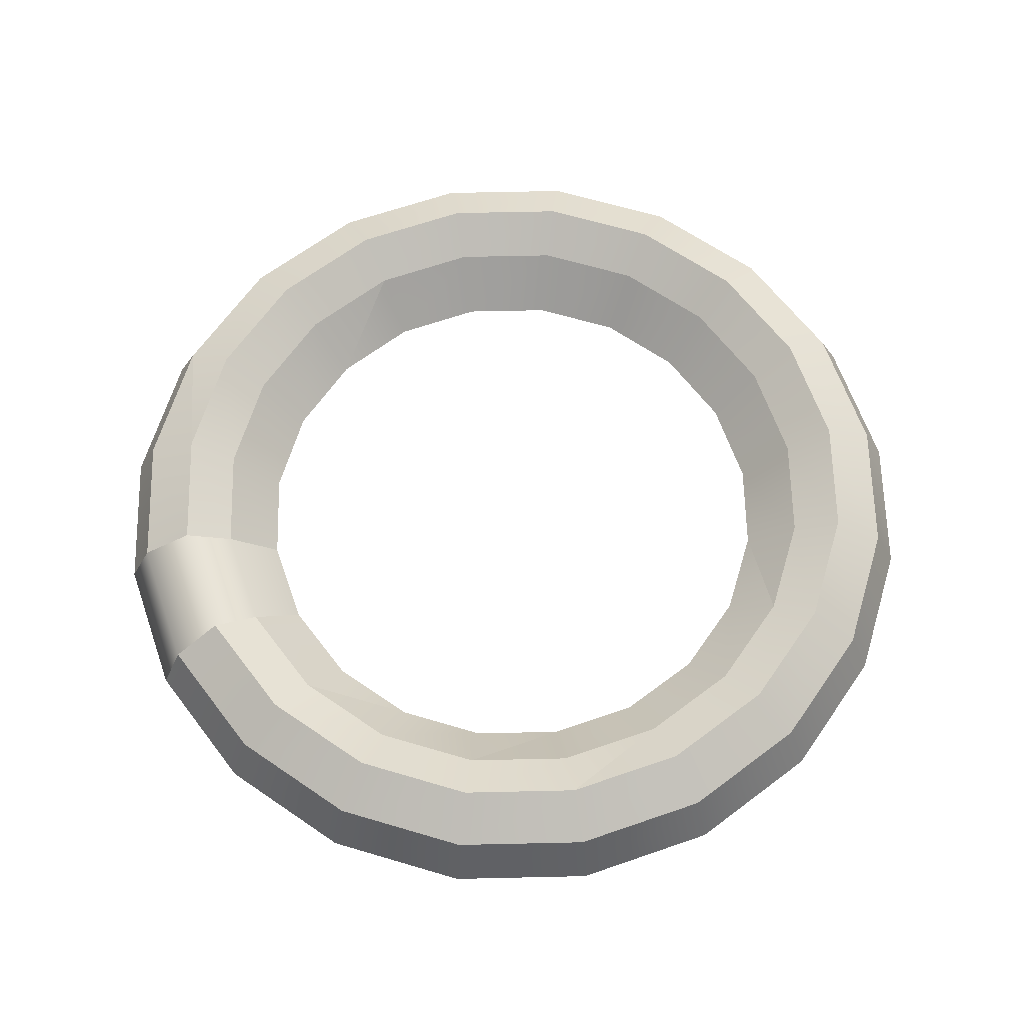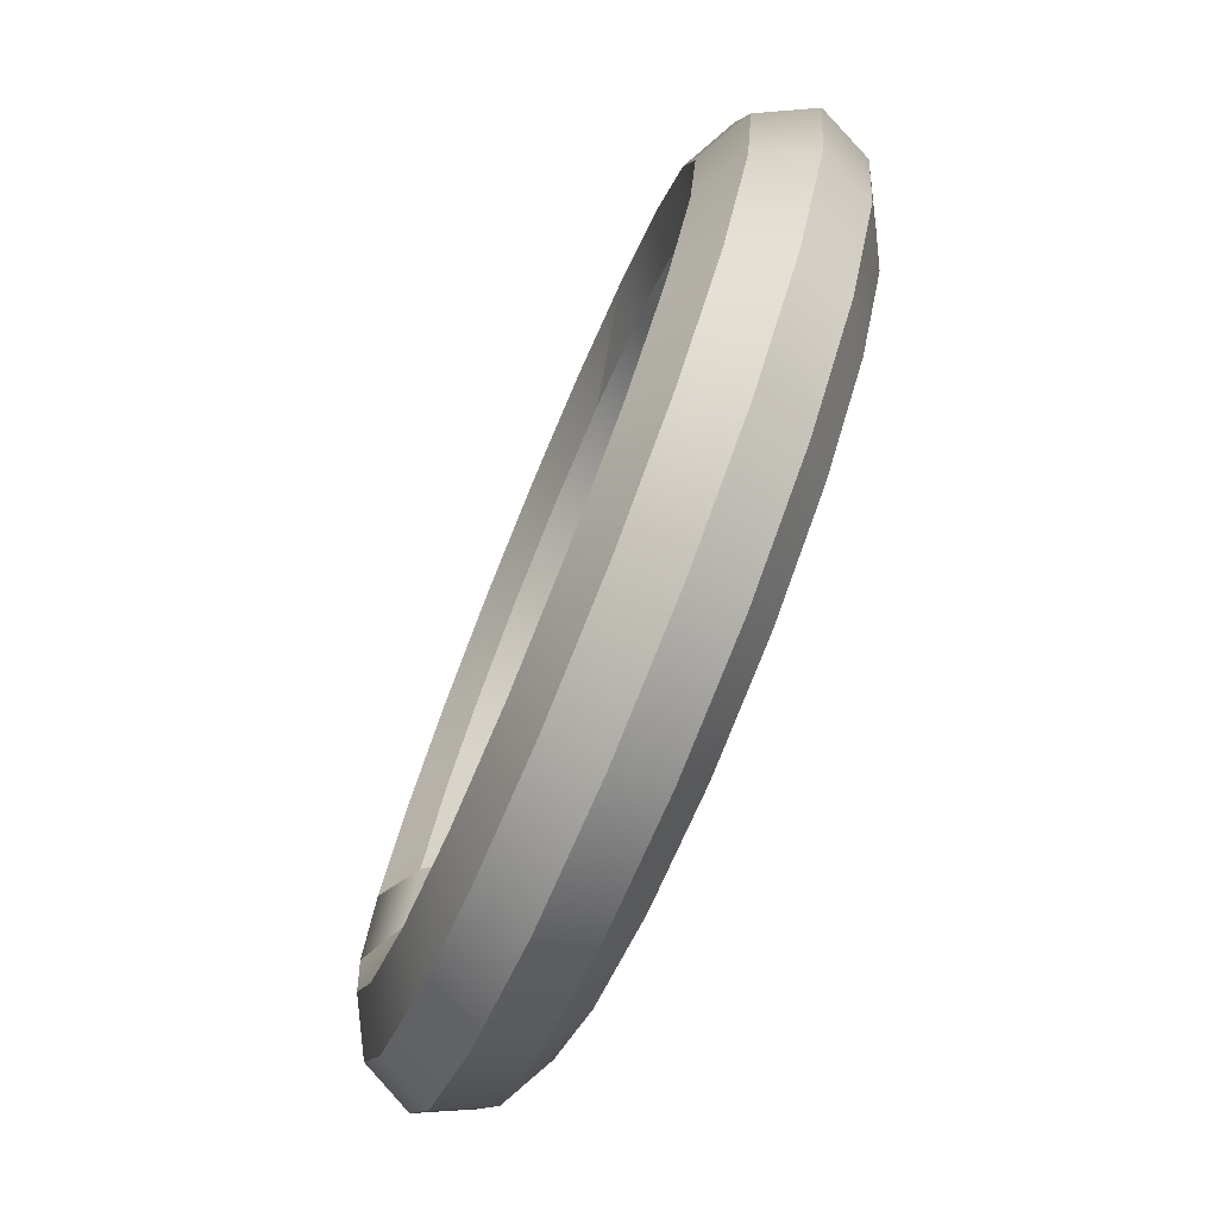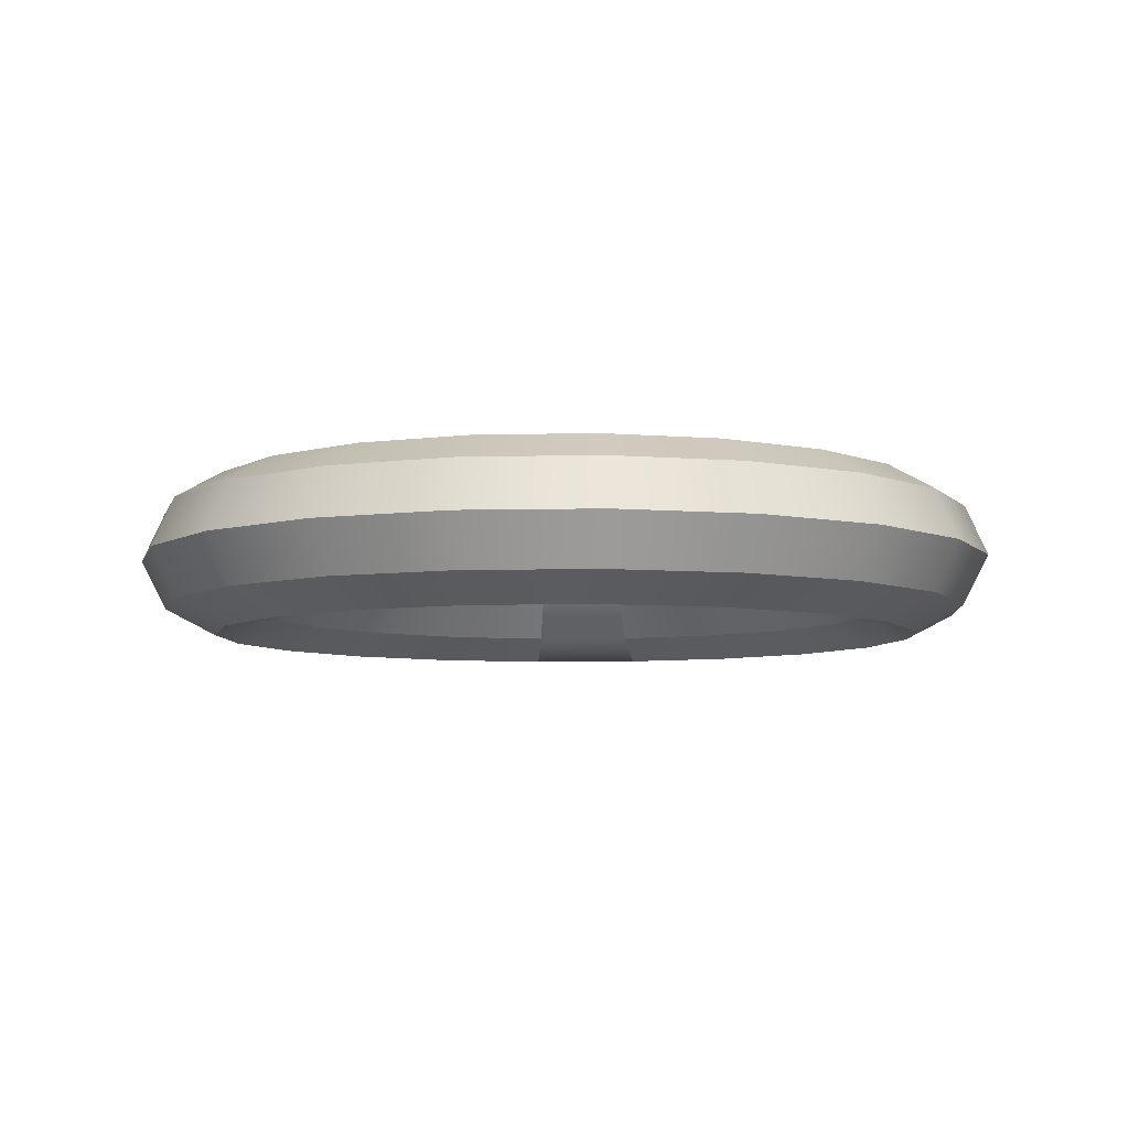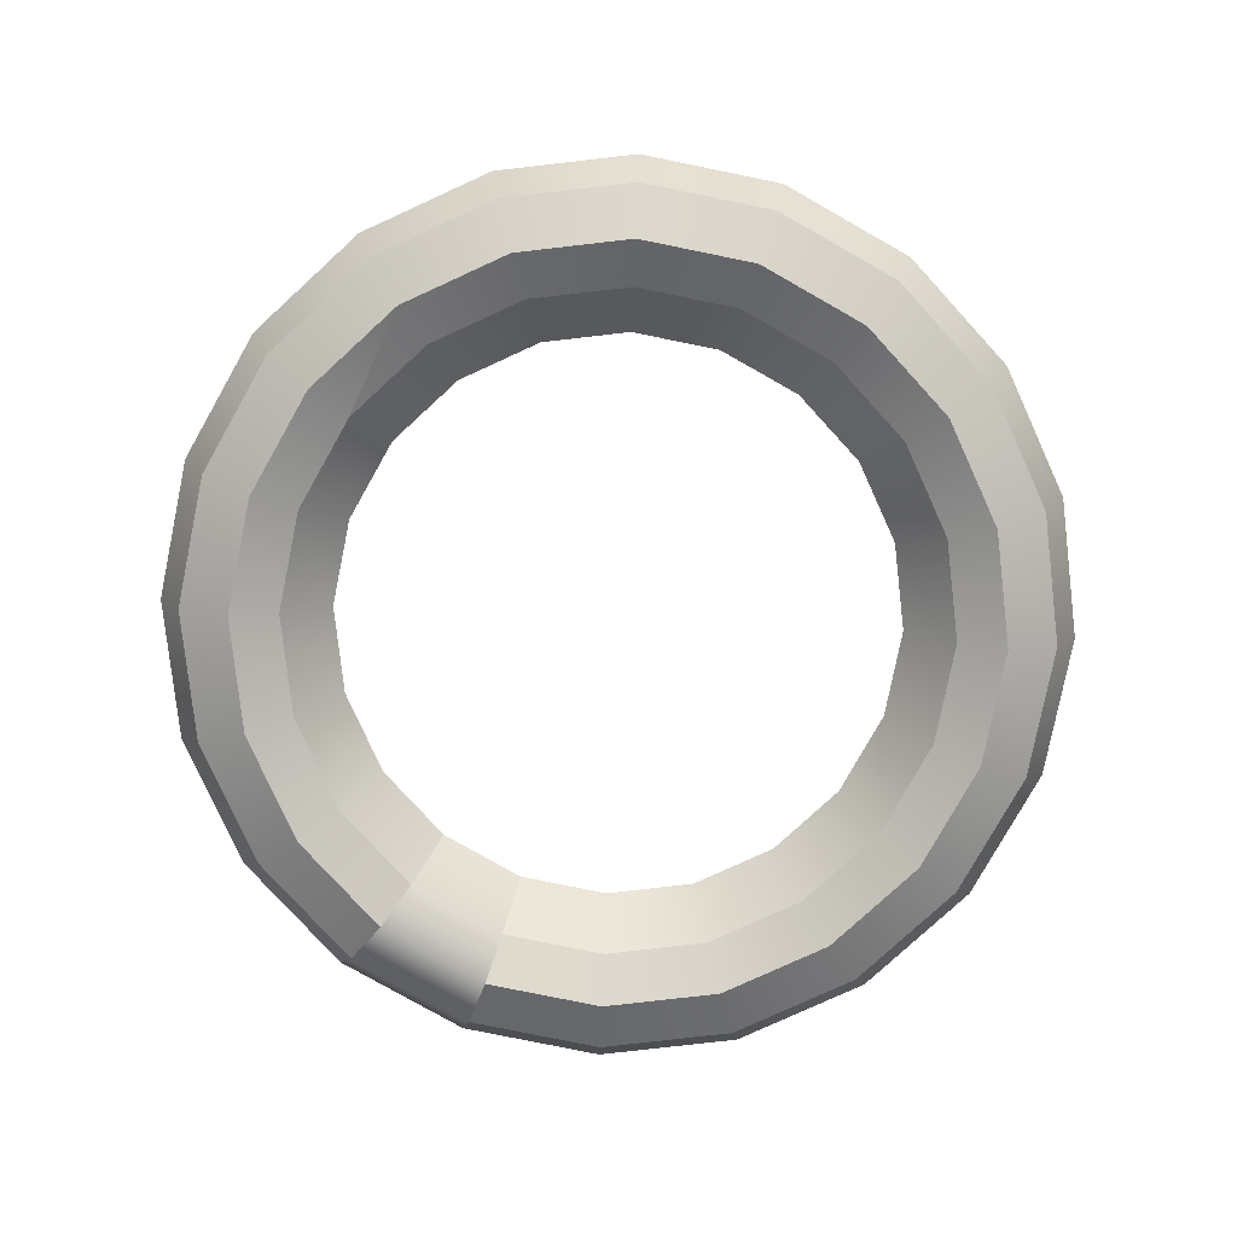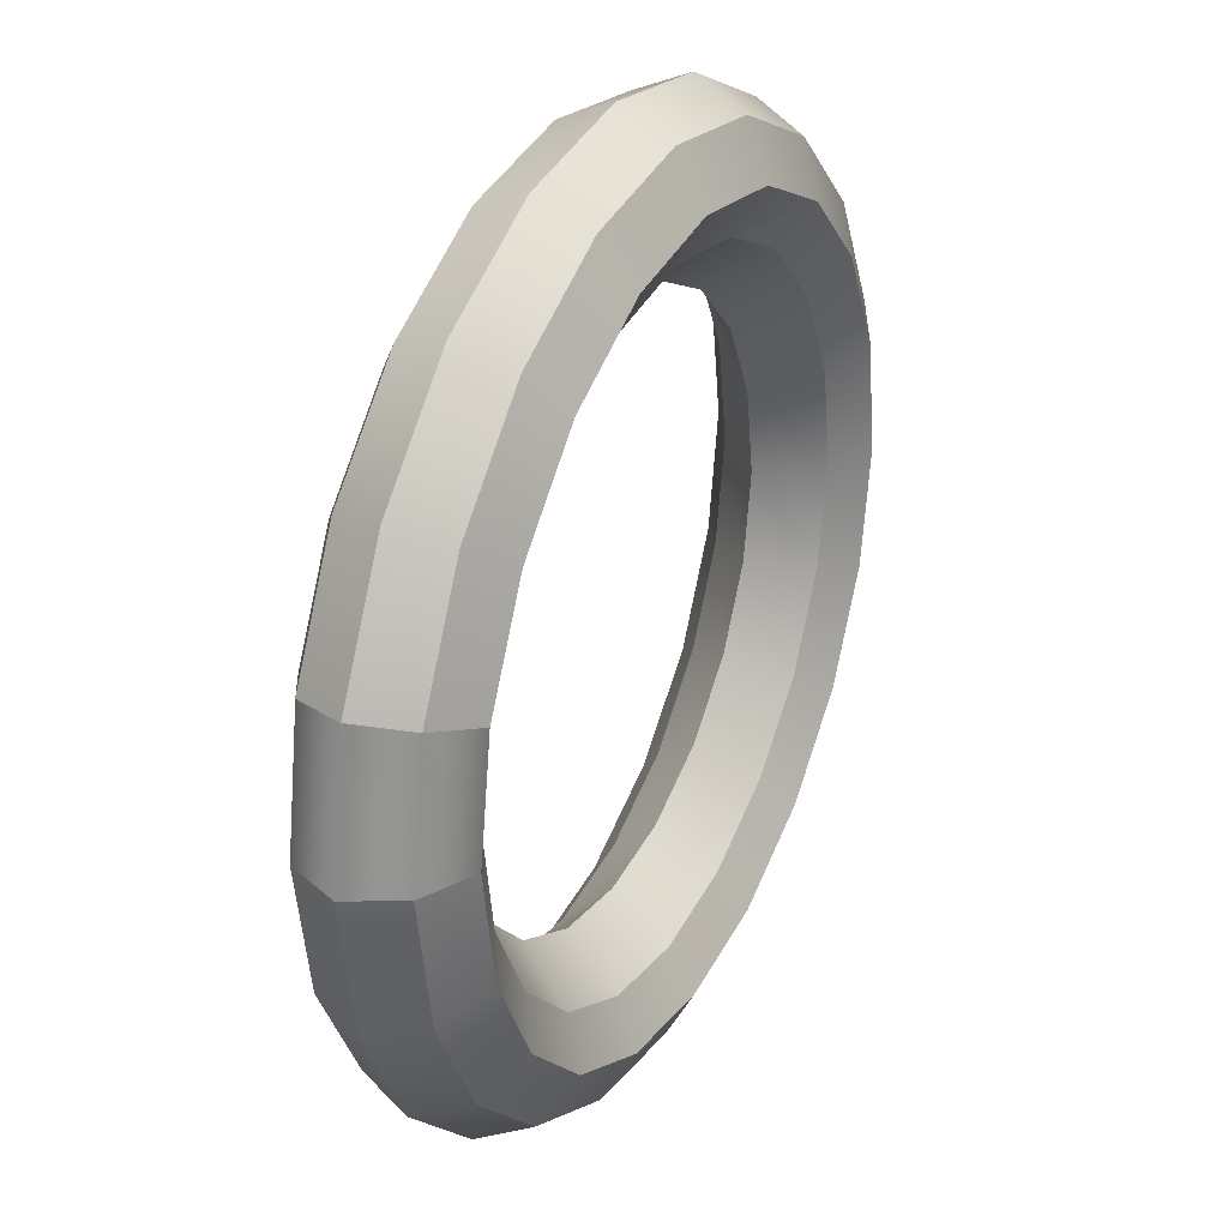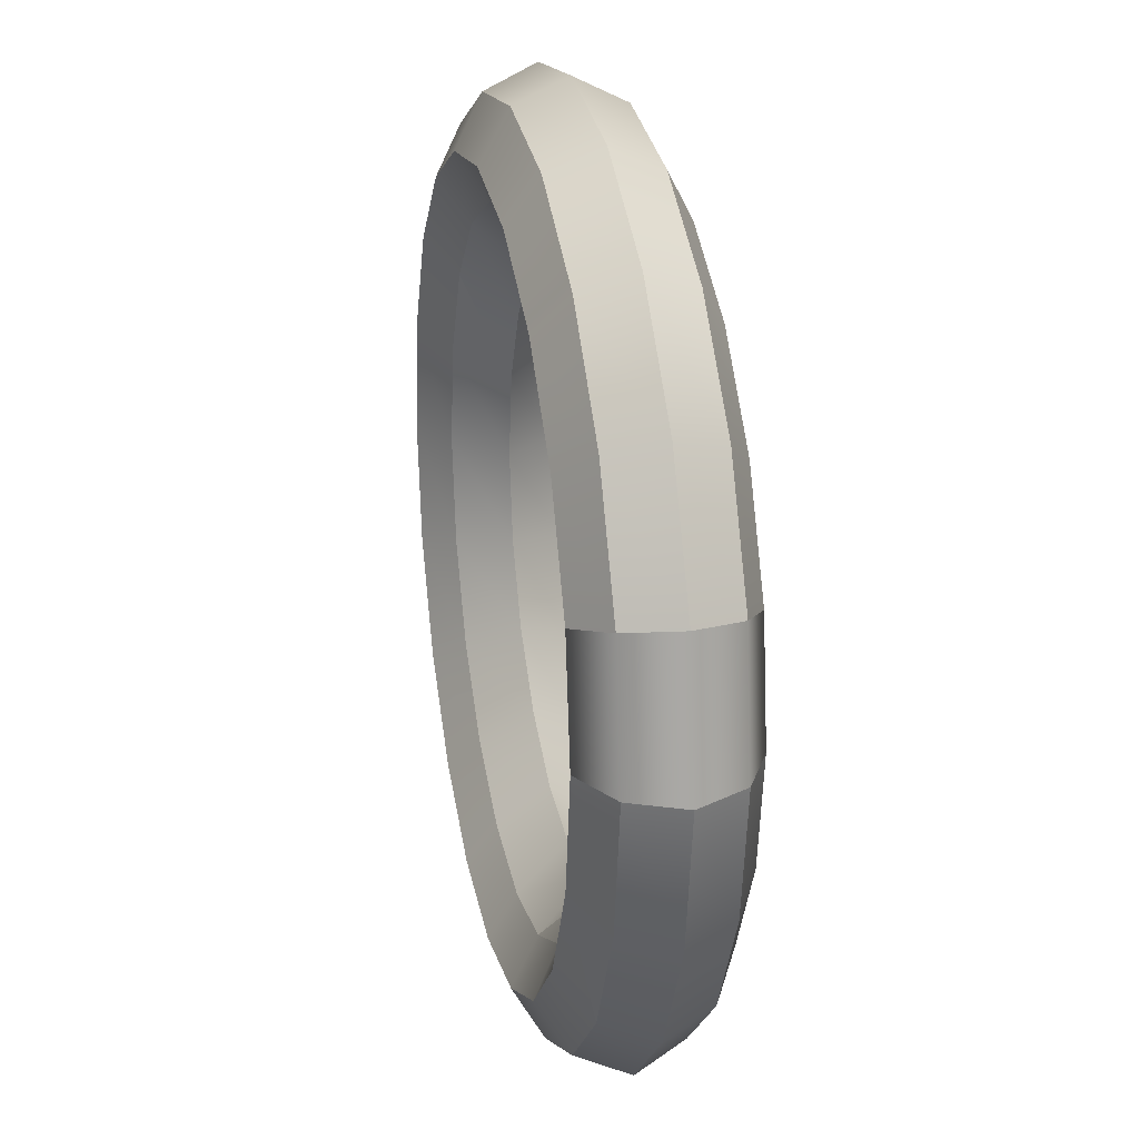
<metadata>
{"format":"obj","ext":"obj","renderer":"f3d","projection":"perspective","resolution":1024,"background":"white","views":[{"elev":64.3,"azim":169.7,"up":"+Z"},{"elev":-75.5,"azim":-112.5,"up":"+Y"},{"elev":-6.5,"azim":-77.0,"up":"+Z"},{"elev":-79.8,"azim":-110.5,"up":"+Z"},{"elev":30.7,"azim":116.6,"up":"+Y"},{"elev":24.3,"azim":78.1,"up":"+Y"}]}
</metadata>
<code>
o Mesh_0054
v 1.446 0.4698 0.0076
v 1.7 0.5523 0.2747
v 1.23 0.8937 0.0076
v 1.446 1.051 0.2747
v 0.8937 1.23 0.0076
v 1.051 1.446 0.2747
v 0.4698 1.446 0.0076
v 0.5523 1.7 0.2747
v 0 1.52 0.0076
v 0 1.787 0.2747
v -0.4698 1.446 0.0076
v -0.5523 1.7 0.2747
v -0.8937 1.23 0.0076
v -1.051 1.446 0.2747
v -1.23 0.8937 0.0076
v -1.446 1.051 0.2747
v -1.446 0.4698 0.0076
v -1.7 0.5523 0.2747
v -1.52 -0 0.0076
v -1.787 -0 0.2747
v -1.446 -0.4698 0.0076
v -1.7 -0.5523 0.2747
v -1.23 -0.8937 0.0076
v -1.446 -1.051 0.2747
v -0.8937 -1.23 0.0076
v -1.051 -1.446 0.2747
v -0.4698 -1.446 0.0076
v -0.5523 -1.7 0.2747
v 0 -1.52 0.0076
v 0 -1.787 0.2747
v 0.4698 -1.446 0.0076
v 0.5523 -1.7 0.2747
v 0.8937 -1.23 0.0076
v 1.051 -1.446 0.2747
v 1.23 -0.8937 0.0076
v 1.446 -1.051 0.2747
v 1.446 -0.4698 0.0076
v 1.7 -0.5523 0.2747
v 1.52 -0 0.0076
v 1.787 -0 0.2747
v 1.939 0.6301 0.4263
v 2.039 -0 0.4263
v 2.197 0.7137 0.2722
v 2.31 -0 0.2722
v 2.316 0.7525 -0.0067
v 2.435 0 -0.0067
v 2.182 0.709 -0.2819
v 2.294 0 -0.2819
v 1.917 0.6228 -0.4263
v 2.015 0 -0.4263
v 1.682 0.5464 -0.292
v 1.768 0 -0.292
v 1.649 1.198 0.4263
v 1.198 1.649 0.4263
v 0.6301 1.939 0.4263
v 0 2.039 0.4263
v -0.6301 1.939 0.4263
v -1.198 1.649 0.4263
v -1.649 1.198 0.4263
v -1.939 0.6301 0.4263
v -2.039 -0 0.4263
v -1.939 -0.6301 0.4263
v -1.649 -1.198 0.4263
v -1.198 -1.649 0.4263
v -0.6301 -1.939 0.4263
v 0 -2.039 0.4263
v 0.6301 -1.939 0.4263
v 1.198 -1.649 0.4263
v 1.649 -1.198 0.4263
v 1.939 -0.6301 0.4263
v 1.869 1.358 0.2722
v 1.358 1.869 0.2722
v 0.7137 2.197 0.2722
v 0 2.31 0.2722
v -0.7137 2.197 0.2722
v -1.358 1.869 0.2722
v -1.869 1.358 0.2722
v -2.197 0.7137 0.2722
v -2.31 -0 0.2722
v -2.197 -0.7137 0.2722
v -1.869 -1.358 0.2722
v -1.358 -1.869 0.2722
v -0.7137 -2.197 0.2722
v 0 -2.31 0.2722
v 0.7137 -2.197 0.2722
v 1.358 -1.869 0.2722
v 1.869 -1.358 0.2722
v 2.197 -0.7137 0.2722
v 1.97 1.431 -0.0067
v 1.431 1.97 -0.0067
v 0.7525 2.316 -0.0067
v 0 2.435 -0.0067
v -0.7525 2.316 -0.0067
v -1.431 1.97 -0.0067
v -1.97 1.431 -0.0067
v -2.316 0.7525 -0.0067
v -2.435 0 -0.0067
v -2.316 -0.7525 -0.0067
v -1.97 -1.431 -0.0067
v -1.431 -1.97 -0.0067
v -0.7525 -2.316 -0.0067
v 0 -2.435 -0.0067
v 0.7525 -2.316 -0.0067
v 1.431 -1.97 -0.0067
v 1.97 -1.431 -0.0067
v 2.316 -0.7525 -0.0067
v 1.856 1.349 -0.2819
v 1.349 1.856 -0.2819
v 0.709 2.182 -0.2819
v 0 2.294 -0.2819
v -0.709 2.182 -0.2819
v -1.349 1.856 -0.2819
v -1.856 1.349 -0.2819
v -2.182 0.709 -0.2819
v -2.294 0 -0.2819
v -2.182 -0.709 -0.2819
v -1.856 -1.349 -0.2819
v -1.349 -1.856 -0.2819
v -0.709 -2.182 -0.2819
v 0 -2.294 -0.2819
v 0.709 -2.182 -0.2819
v 1.349 -1.856 -0.2819
v 1.856 -1.349 -0.2819
v 2.182 -0.709 -0.2819
v 1.631 1.185 -0.4263
v 1.185 1.631 -0.4263
v 0.6228 1.917 -0.4263
v 0 2.015 -0.4263
v -0.6228 1.917 -0.4263
v -1.185 1.631 -0.4263
v -1.631 1.185 -0.4263
v -1.917 0.6228 -0.4263
v -2.015 0 -0.4263
v -1.917 -0.6228 -0.4263
v -1.631 -1.185 -0.4263
v -1.185 -1.631 -0.4263
v -0.6228 -1.917 -0.4263
v 0 -2.015 -0.4263
v 0.6228 -1.917 -0.4263
v 1.185 -1.631 -0.4263
v 1.631 -1.185 -0.4263
v 1.917 -0.6228 -0.4263
v 1.431 1.039 -0.292
v 1.039 1.431 -0.292
v 0.5464 1.682 -0.292
v 0 1.768 -0.292
v -0.5464 1.682 -0.292
v -1.039 1.431 -0.292
v -1.431 1.039 -0.292
v -1.682 0.5464 -0.292
v -1.768 0 -0.292
v -1.682 -0.5464 -0.292
v -1.431 -1.039 -0.292
v -1.039 -1.431 -0.292
v -0.5464 -1.682 -0.292
v 0 -1.768 -0.292
v 0.5464 -1.682 -0.292
v 1.039 -1.431 -0.292
v 1.431 -1.039 -0.292
v 1.682 -0.5464 -0.292
f 1 2 3
f 2 4 3
f 3 4 5
f 4 6 5
f 5 6 7
f 6 8 7
f 7 8 9
f 8 10 9
f 9 10 11
f 10 12 11
f 11 12 13
f 12 14 13
f 13 14 15
f 14 16 15
f 15 16 17
f 16 18 17
f 17 18 19
f 18 20 19
f 19 20 21
f 20 22 21
f 21 22 23
f 22 24 23
f 23 24 25
f 24 26 25
f 25 26 27
f 26 28 27
f 27 28 29
f 28 30 29
f 29 30 31
f 30 32 31
f 31 32 33
f 32 34 33
f 33 34 35
f 34 36 35
f 35 36 37
f 36 38 37
f 37 38 39
f 38 40 39
f 1 39 2
f 39 40 2
f 2 40 41
f 40 42 41
f 41 42 43
f 42 44 43
f 43 44 45
f 44 46 45
f 45 46 47
f 46 48 47
f 47 48 49
f 48 50 49
f 49 50 51
f 50 52 51
f 51 52 1
f 52 39 1
f 2 41 4
f 41 53 4
f 4 53 6
f 53 54 6
f 6 54 8
f 54 55 8
f 8 55 10
f 55 56 10
f 10 56 12
f 56 57 12
f 12 57 14
f 57 58 14
f 14 58 16
f 58 59 16
f 16 59 18
f 59 60 18
f 18 60 20
f 60 61 20
f 20 61 22
f 61 62 22
f 22 62 24
f 62 63 24
f 24 63 26
f 63 64 26
f 26 64 28
f 64 65 28
f 28 65 30
f 65 66 30
f 30 66 32
f 66 67 32
f 32 67 34
f 67 68 34
f 34 68 36
f 68 69 36
f 36 69 38
f 69 70 38
f 38 70 40
f 70 42 40
f 41 43 53
f 43 71 53
f 53 71 54
f 71 72 54
f 54 72 55
f 72 73 55
f 55 73 56
f 73 74 56
f 56 74 57
f 74 75 57
f 57 75 58
f 75 76 58
f 58 76 59
f 76 77 59
f 59 77 60
f 77 78 60
f 60 78 61
f 78 79 61
f 61 79 62
f 79 80 62
f 62 80 63
f 80 81 63
f 63 81 64
f 81 82 64
f 64 82 65
f 82 83 65
f 65 83 66
f 83 84 66
f 66 84 67
f 84 85 67
f 67 85 68
f 85 86 68
f 68 86 69
f 86 87 69
f 69 87 70
f 87 88 70
f 70 88 42
f 88 44 42
f 43 45 71
f 45 89 71
f 71 89 72
f 89 90 72
f 72 90 73
f 90 91 73
f 73 91 74
f 91 92 74
f 74 92 75
f 92 93 75
f 75 93 76
f 93 94 76
f 76 94 77
f 94 95 77
f 77 95 78
f 95 96 78
f 78 96 79
f 96 97 79
f 79 97 80
f 97 98 80
f 80 98 81
f 98 99 81
f 81 99 82
f 99 100 82
f 82 100 83
f 100 101 83
f 83 101 84
f 101 102 84
f 84 102 85
f 102 103 85
f 85 103 86
f 103 104 86
f 86 104 87
f 104 105 87
f 87 105 88
f 105 106 88
f 88 106 44
f 106 46 44
f 45 47 89
f 47 107 89
f 89 107 90
f 107 108 90
f 90 108 91
f 108 109 91
f 91 109 92
f 109 110 92
f 92 110 93
f 110 111 93
f 93 111 94
f 111 112 94
f 94 112 95
f 112 113 95
f 95 113 96
f 113 114 96
f 96 114 97
f 114 115 97
f 97 115 98
f 115 116 98
f 98 116 99
f 116 117 99
f 99 117 100
f 117 118 100
f 100 118 101
f 118 119 101
f 101 119 102
f 119 120 102
f 102 120 103
f 120 121 103
f 103 121 104
f 121 122 104
f 104 122 105
f 122 123 105
f 105 123 106
f 123 124 106
f 106 124 46
f 124 48 46
f 47 49 107
f 49 125 107
f 107 125 108
f 125 126 108
f 108 126 109
f 126 127 109
f 109 127 110
f 127 128 110
f 110 128 111
f 128 129 111
f 111 129 112
f 129 130 112
f 112 130 113
f 130 131 113
f 113 131 114
f 131 132 114
f 114 132 115
f 132 133 115
f 115 133 116
f 133 134 116
f 116 134 117
f 134 135 117
f 117 135 118
f 135 136 118
f 118 136 119
f 136 137 119
f 119 137 120
f 137 138 120
f 120 138 121
f 138 139 121
f 121 139 122
f 139 140 122
f 122 140 123
f 140 141 123
f 123 141 124
f 141 142 124
f 124 142 48
f 142 50 48
f 49 51 125
f 51 143 125
f 125 143 126
f 143 144 126
f 126 144 127
f 144 145 127
f 127 145 128
f 145 146 128
f 128 146 129
f 146 147 129
f 129 147 130
f 147 148 130
f 130 148 131
f 148 149 131
f 131 149 132
f 149 150 132
f 132 150 133
f 150 151 133
f 133 151 134
f 151 152 134
f 134 152 135
f 152 153 135
f 135 153 136
f 153 154 136
f 136 154 137
f 154 155 137
f 137 155 138
f 155 156 138
f 138 156 139
f 156 157 139
f 139 157 140
f 157 158 140
f 140 158 141
f 158 159 141
f 141 159 142
f 159 160 142
f 142 160 50
f 160 52 50
f 51 1 143
f 1 3 143
f 143 3 144
f 3 5 144
f 144 5 145
f 5 7 145
f 145 7 146
f 7 9 146
f 146 9 147
f 9 11 147
f 147 11 148
f 11 13 148
f 148 13 149
f 13 15 149
f 149 15 150
f 15 17 150
f 150 17 151
f 17 19 151
f 151 19 152
f 19 21 152
f 152 21 153
f 21 23 153
f 153 23 154
f 23 25 154
f 154 25 155
f 25 27 155
f 155 27 156
f 27 29 156
f 156 29 157
f 29 31 157
f 157 31 158
f 31 33 158
f 158 33 159
f 33 35 159
f 159 35 160
f 35 37 160
f 160 37 52
f 37 39 52

</code>
